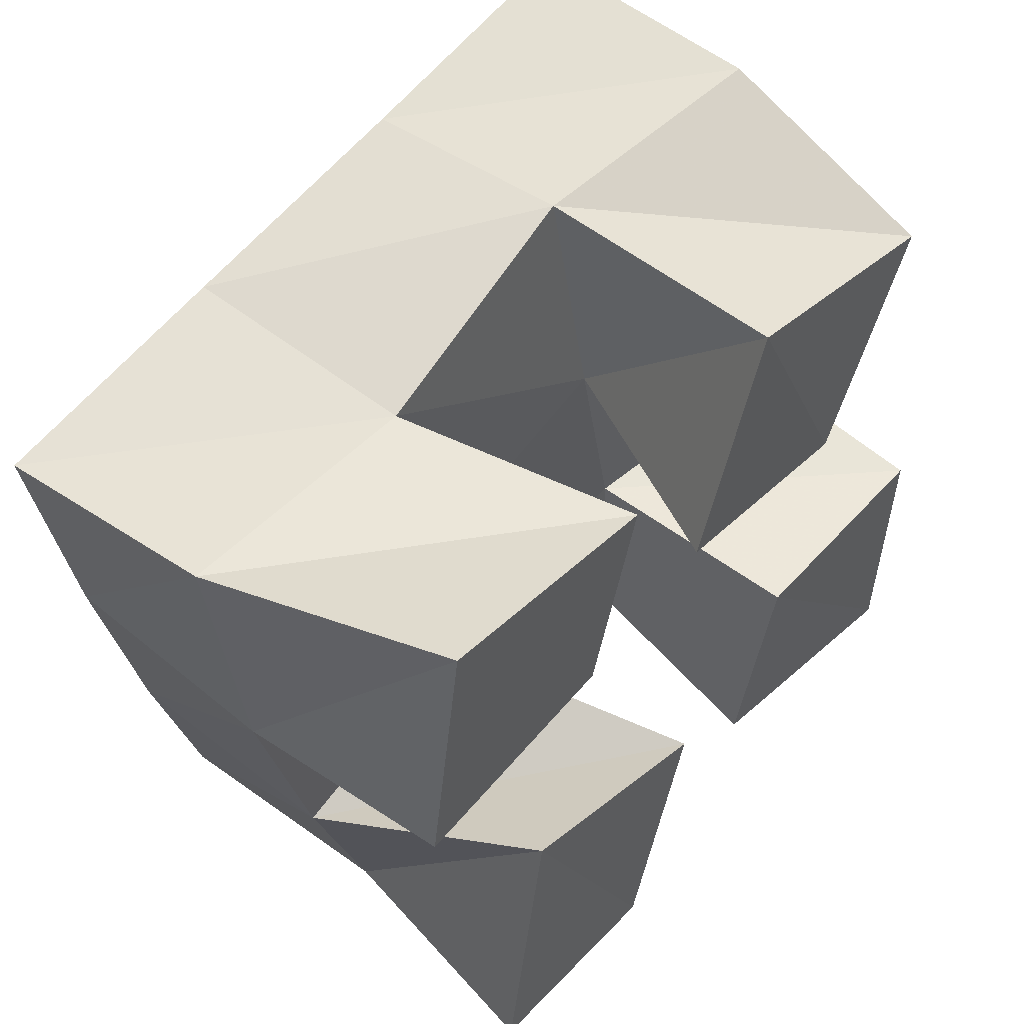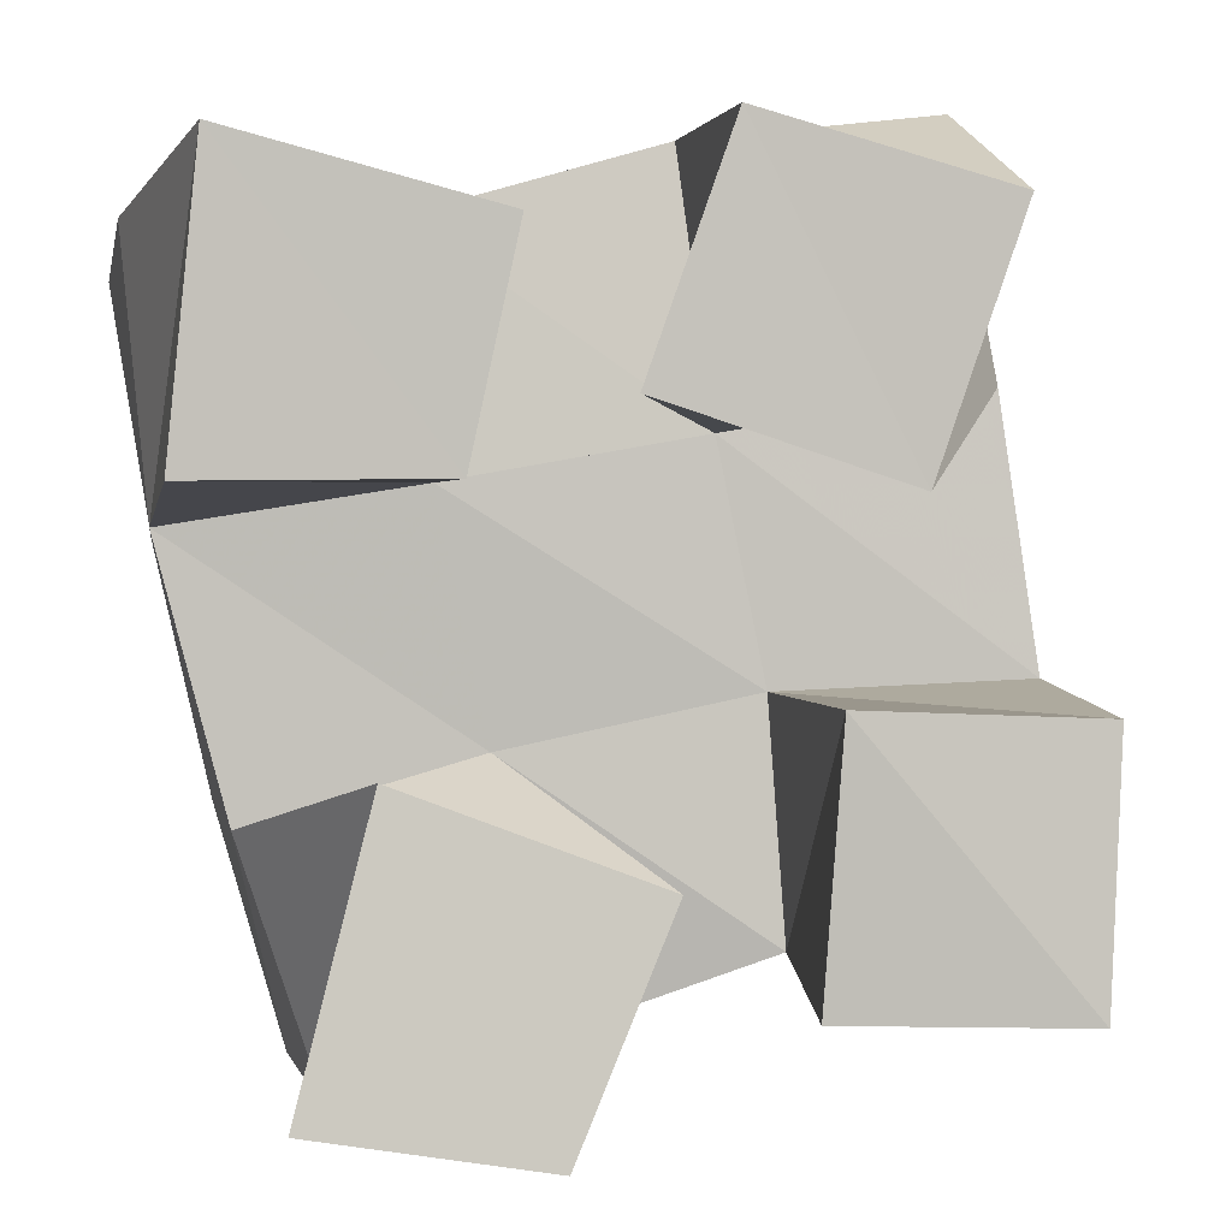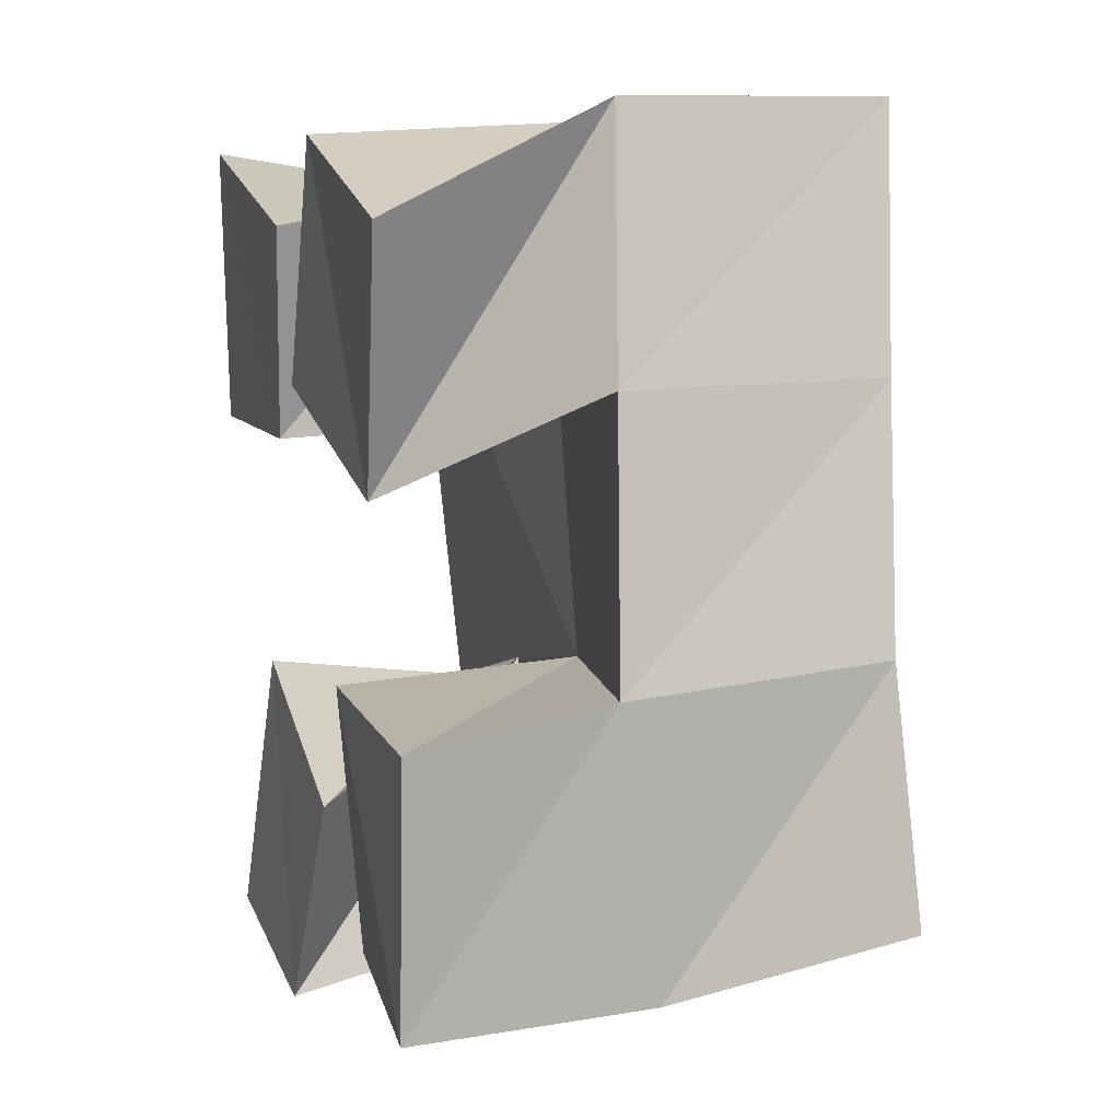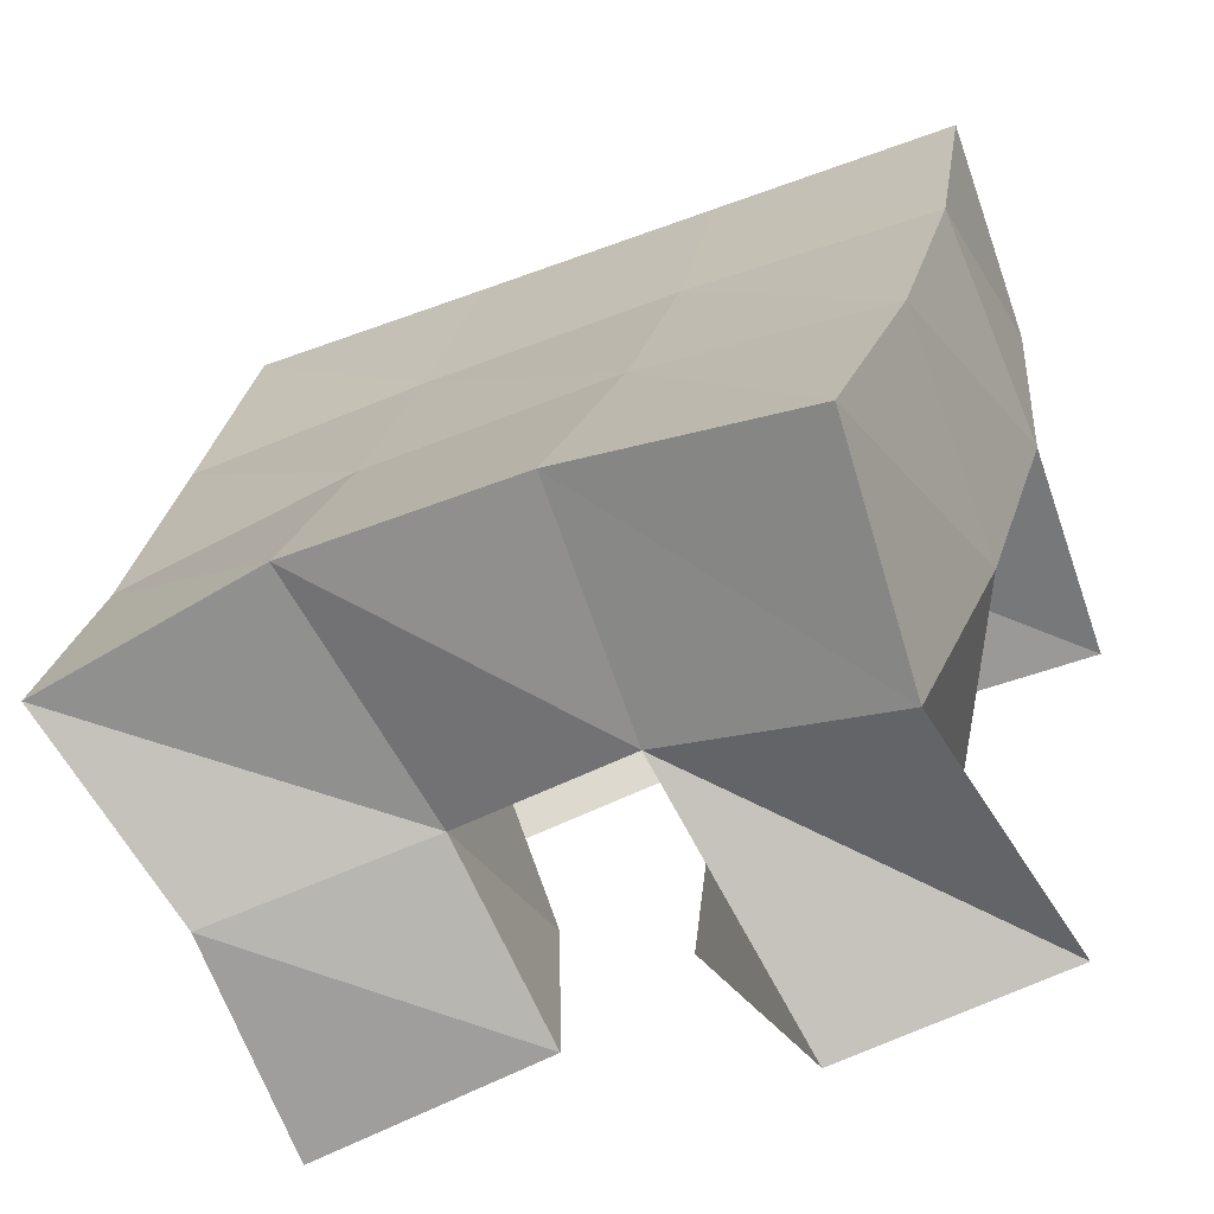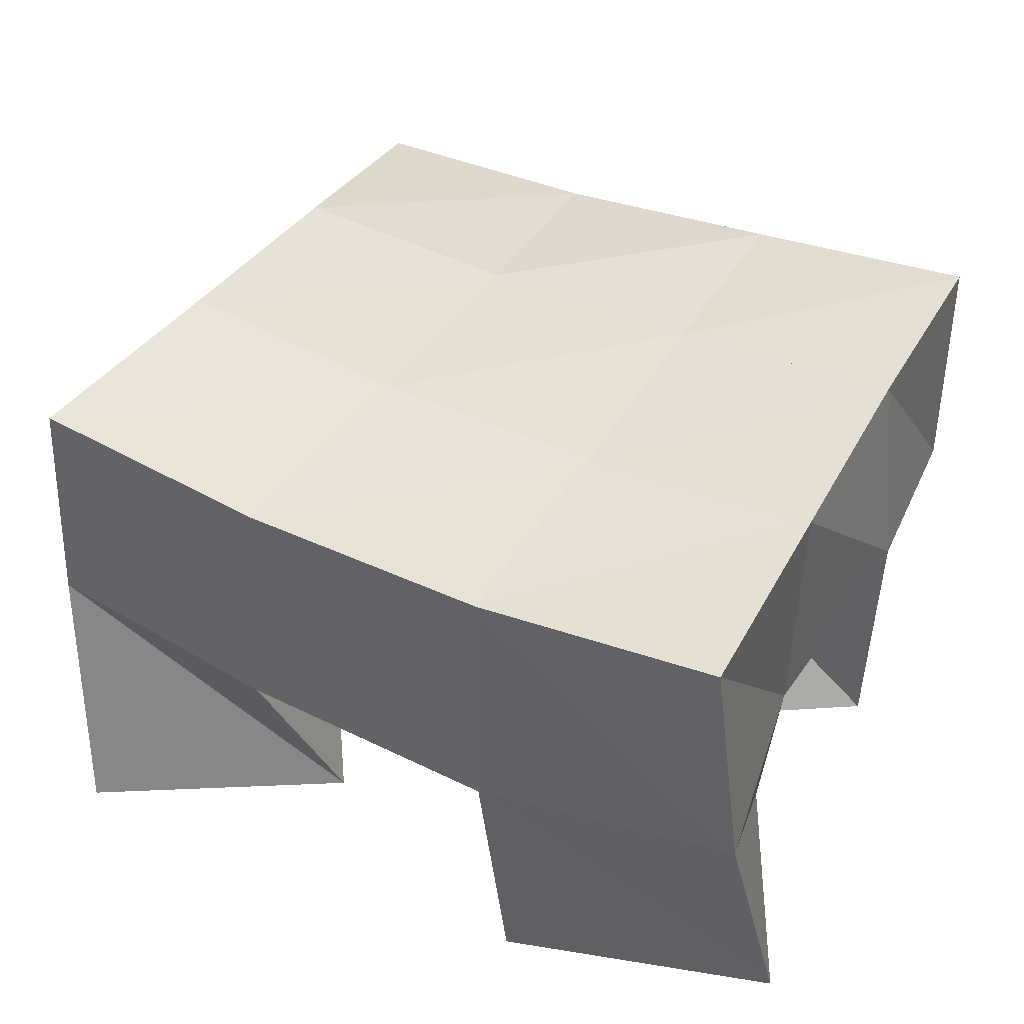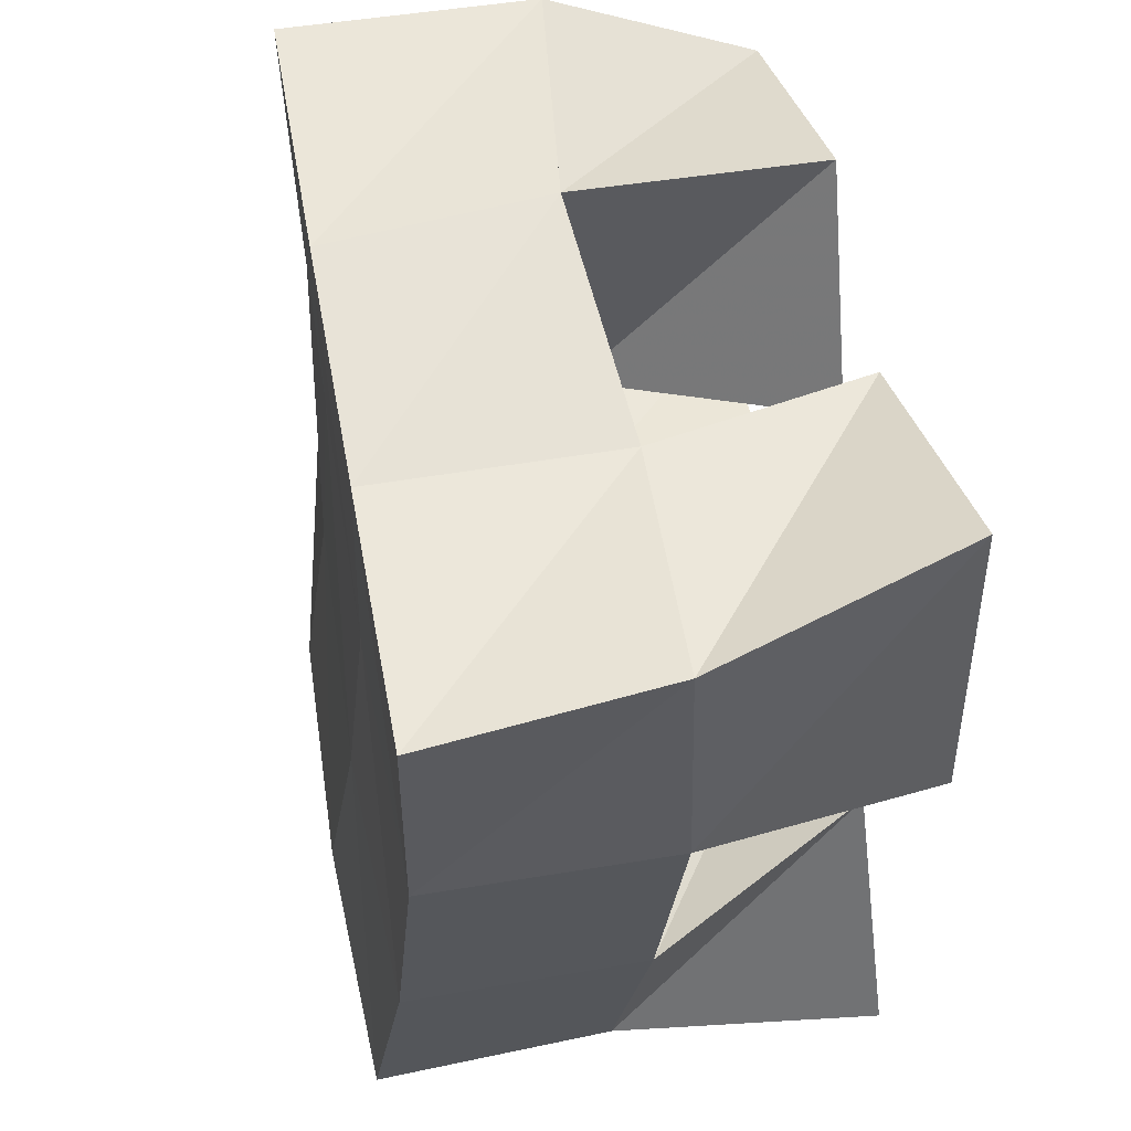
<metadata>
{"format":"obj","ext":"obj","renderer":"f3d","projection":"perspective","resolution":1024,"background":"white","views":[{"elev":52.0,"azim":-50.4,"up":"+Z"},{"elev":-0.4,"azim":-11.2,"up":"+Z"},{"elev":10.1,"azim":72.4,"up":"+Z"},{"elev":-67.7,"azim":-159.9,"up":"+Z"},{"elev":40.3,"azim":-75.0,"up":"+Y"},{"elev":47.9,"azim":-102.8,"up":"+Z"}]}
</metadata>
<code>
v 2.036 0.1 0.08877
v 2.047 0.154 0.08398
v 2.081 0.1007 0.08097
v 2.092 0.1557 0.09766
v 2.05 0.1037 0.1446
v 2.03 0.1505 0.1342
v 2.101 0.1032 0.1258
v 2.076 0.1502 0.1475
v 2.093 0.1 0.2077
v 2.116 0.1466 0.2046
v 2.143 0.1027 0.1923
v 2.167 0.1407 0.2133
v 2.11 0.1 0.2556
v 2.11 0.1505 0.2576
v 2.16 0.1 0.2426
v 2.158 0.143 0.2628
v 2.016 0.1023 0.1928
v 2.016 0.1488 0.1871
v 2.065 0.1032 0.1937
v 2.065 0.1455 0.1952
v 2.022 0.1 0.2499
v 2.01 0.1515 0.241
v 2.074 0.1014 0.2372
v 2.06 0.1479 0.2425
v 2.125 0.1051 0.1035
v 2.129 0.1467 0.1113
v 2.173 0.1 0.1025
v 2.174 0.1468 0.1051
v 2.127 0.1 0.1561
v 2.126 0.1469 0.1582
v 2.176 0.1 0.1543
v 2.174 0.1389 0.1606
v 2.044 0.2038 0.08775
v 2.091 0.2041 0.1026
v 2.03 0.1995 0.1368
v 2.078 0.1995 0.1502
v 2.018 0.1977 0.1863
v 2.068 0.1967 0.1965
v 2.01 0.1989 0.2354
v 2.06 0.1971 0.2441
v 2.139 0.2005 0.1133
v 2.13 0.1957 0.1601
v 2.12 0.1939 0.2056
v 2.11 0.1951 0.2529
v 2.188 0.1901 0.1183
v 2.181 0.1872 0.1662
v 2.171 0.1896 0.2143
v 2.16 0.193 0.2627
f 1 2 4
f 3 1 4
f 2 6 8
f 4 2 8
f 6 5 7
f 8 6 7
f 5 1 3
f 7 5 3
f 8 7 3
f 4 8 3
f 2 1 5
f 6 2 5
f 9 10 12
f 11 9 12
f 10 14 16
f 12 10 16
f 14 13 15
f 16 14 15
f 13 9 11
f 15 13 11
f 16 15 11
f 12 16 11
f 10 9 13
f 14 10 13
f 17 18 20
f 19 17 20
f 18 22 24
f 20 18 24
f 22 21 23
f 24 22 23
f 21 17 19
f 23 21 19
f 24 23 19
f 20 24 19
f 18 17 21
f 22 18 21
f 25 26 28
f 27 25 28
f 26 30 32
f 28 26 32
f 30 29 31
f 32 30 31
f 29 25 27
f 31 29 27
f 32 31 27
f 28 32 27
f 26 25 29
f 30 26 29
f 2 33 34
f 4 2 34
f 33 35 36
f 34 33 36
f 35 6 8
f 36 35 8
f 6 2 4
f 8 6 4
f 36 8 4
f 34 36 4
f 33 2 6
f 35 33 6
f 6 35 36
f 8 6 36
f 35 37 38
f 36 35 38
f 37 18 20
f 38 37 20
f 18 6 8
f 20 18 8
f 38 20 8
f 36 38 8
f 35 6 18
f 37 35 18
f 18 37 38
f 20 18 38
f 37 39 40
f 38 37 40
f 39 22 24
f 40 39 24
f 22 18 20
f 24 22 20
f 40 24 20
f 38 40 20
f 37 18 22
f 39 37 22
f 4 34 41
f 26 4 41
f 34 36 42
f 41 34 42
f 36 8 30
f 42 36 30
f 8 4 26
f 30 8 26
f 42 30 26
f 41 42 26
f 34 4 8
f 36 34 8
f 8 36 42
f 30 8 42
f 36 38 43
f 42 36 43
f 38 20 10
f 43 38 10
f 20 8 30
f 10 20 30
f 43 10 30
f 42 43 30
f 36 8 20
f 38 36 20
f 20 38 43
f 10 20 43
f 38 40 44
f 43 38 44
f 40 24 14
f 44 40 14
f 24 20 10
f 14 24 10
f 44 14 10
f 43 44 10
f 38 20 24
f 40 38 24
f 26 41 45
f 28 26 45
f 41 42 46
f 45 41 46
f 42 30 32
f 46 42 32
f 30 26 28
f 32 30 28
f 46 32 28
f 45 46 28
f 41 26 30
f 42 41 30
f 30 42 46
f 32 30 46
f 42 43 47
f 46 42 47
f 43 10 12
f 47 43 12
f 10 30 32
f 12 10 32
f 47 12 32
f 46 47 32
f 42 30 10
f 43 42 10
f 10 43 47
f 12 10 47
f 43 44 48
f 47 43 48
f 44 14 16
f 48 44 16
f 14 10 12
f 16 14 12
f 48 16 12
f 47 48 12
f 43 10 14
f 44 43 14

</code>
